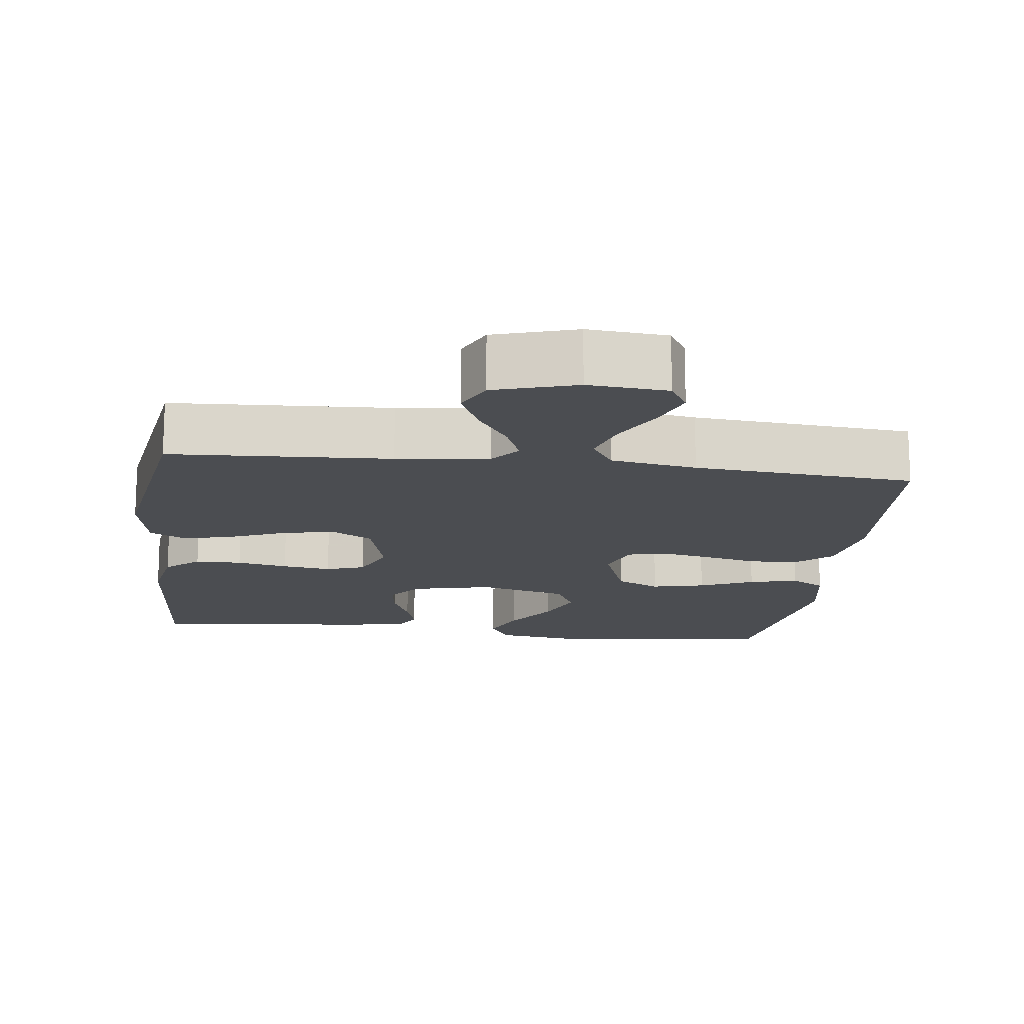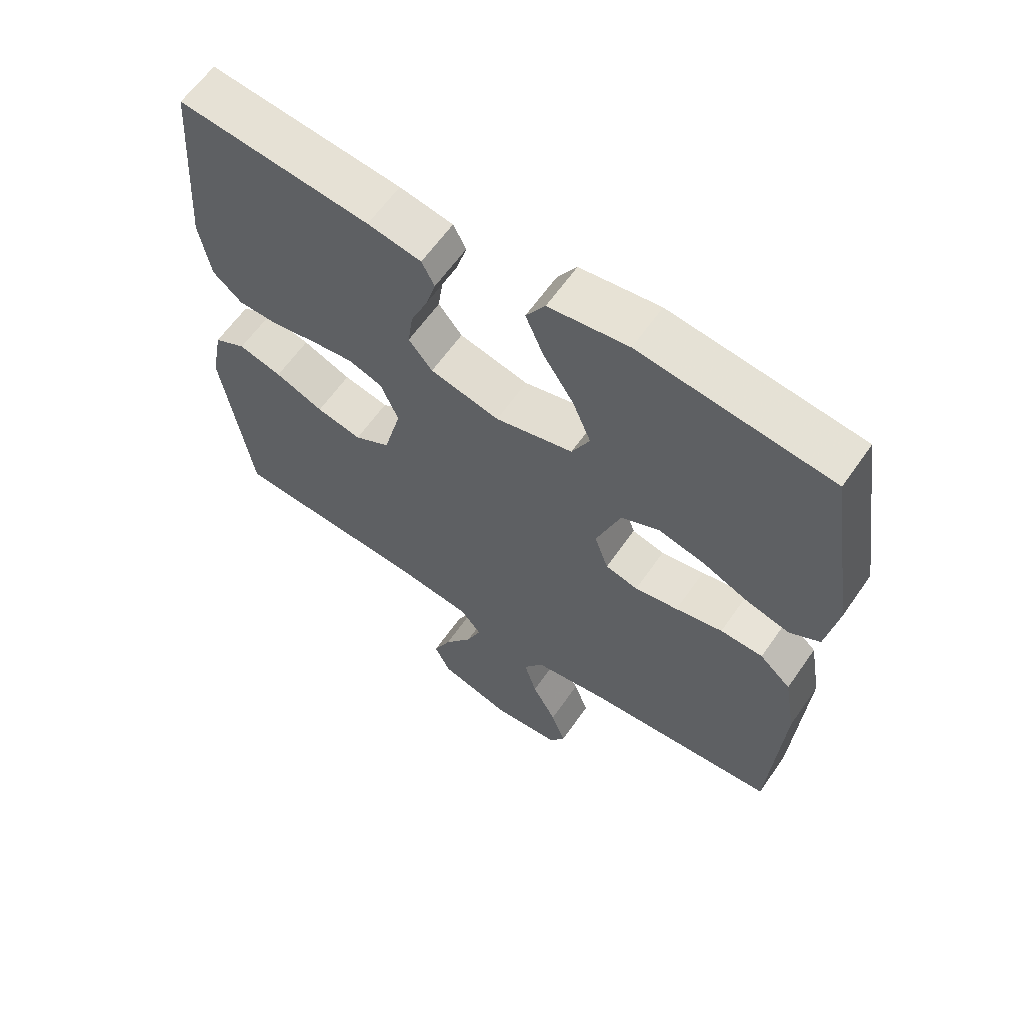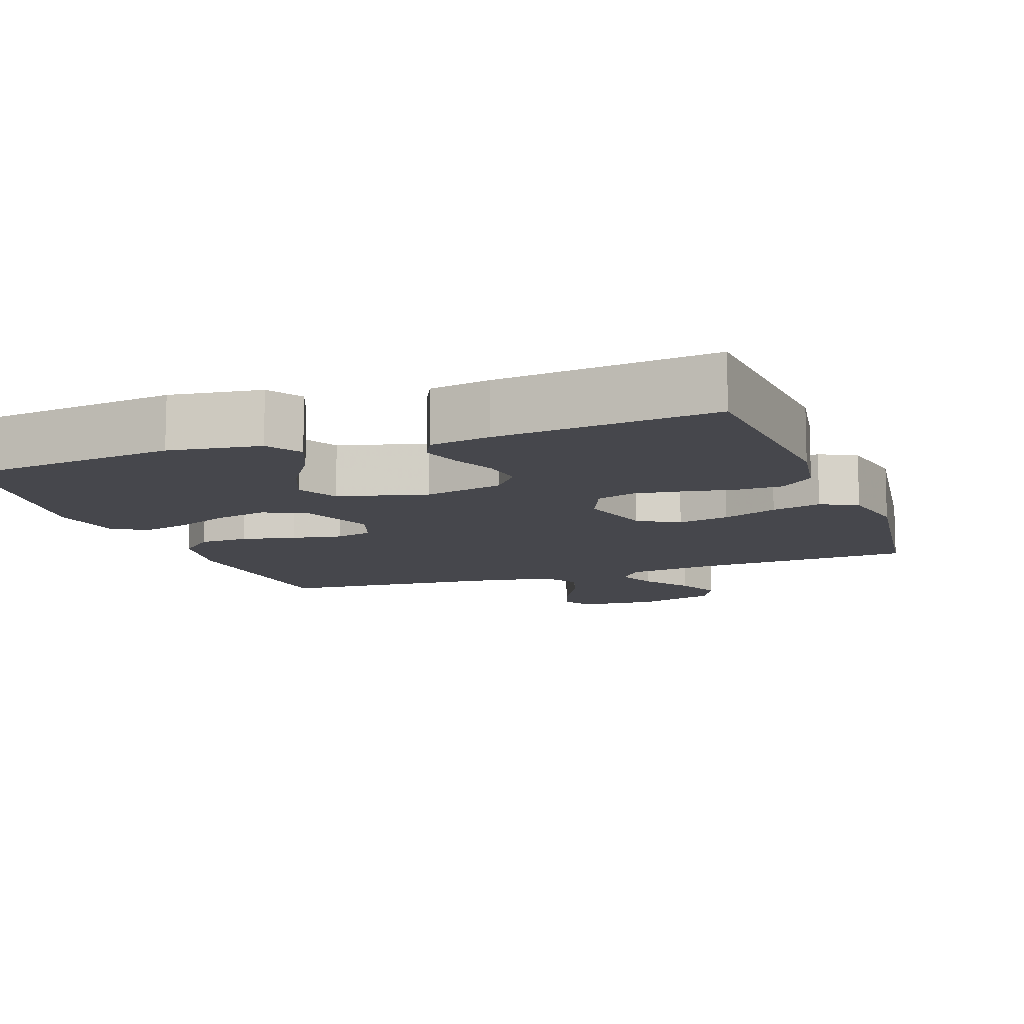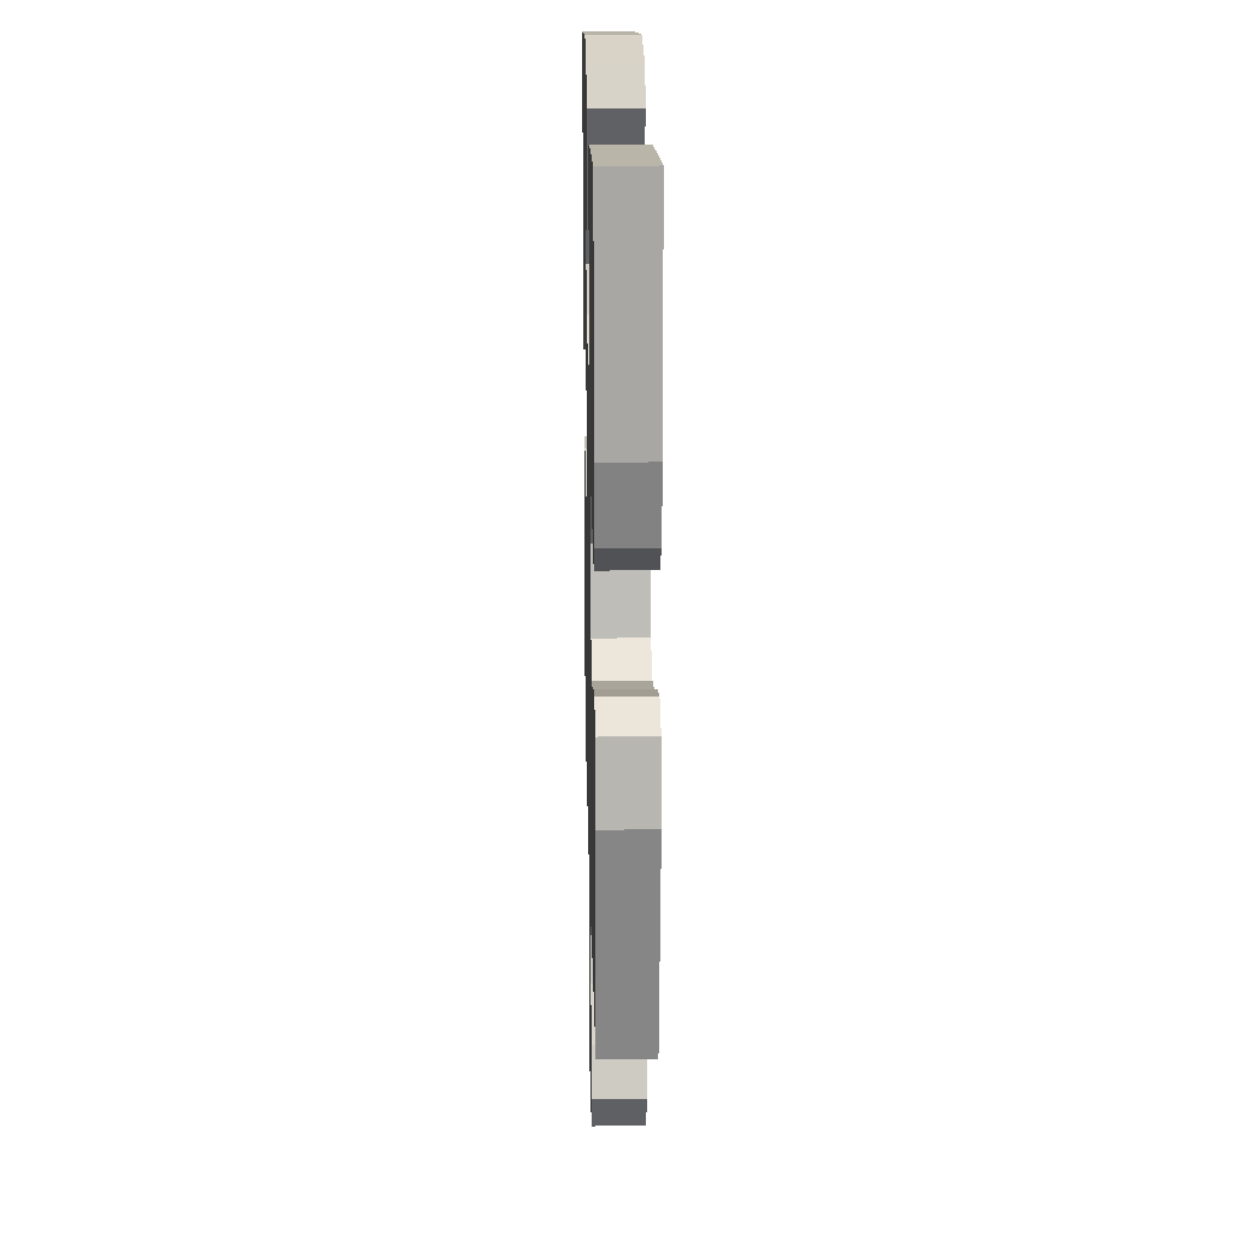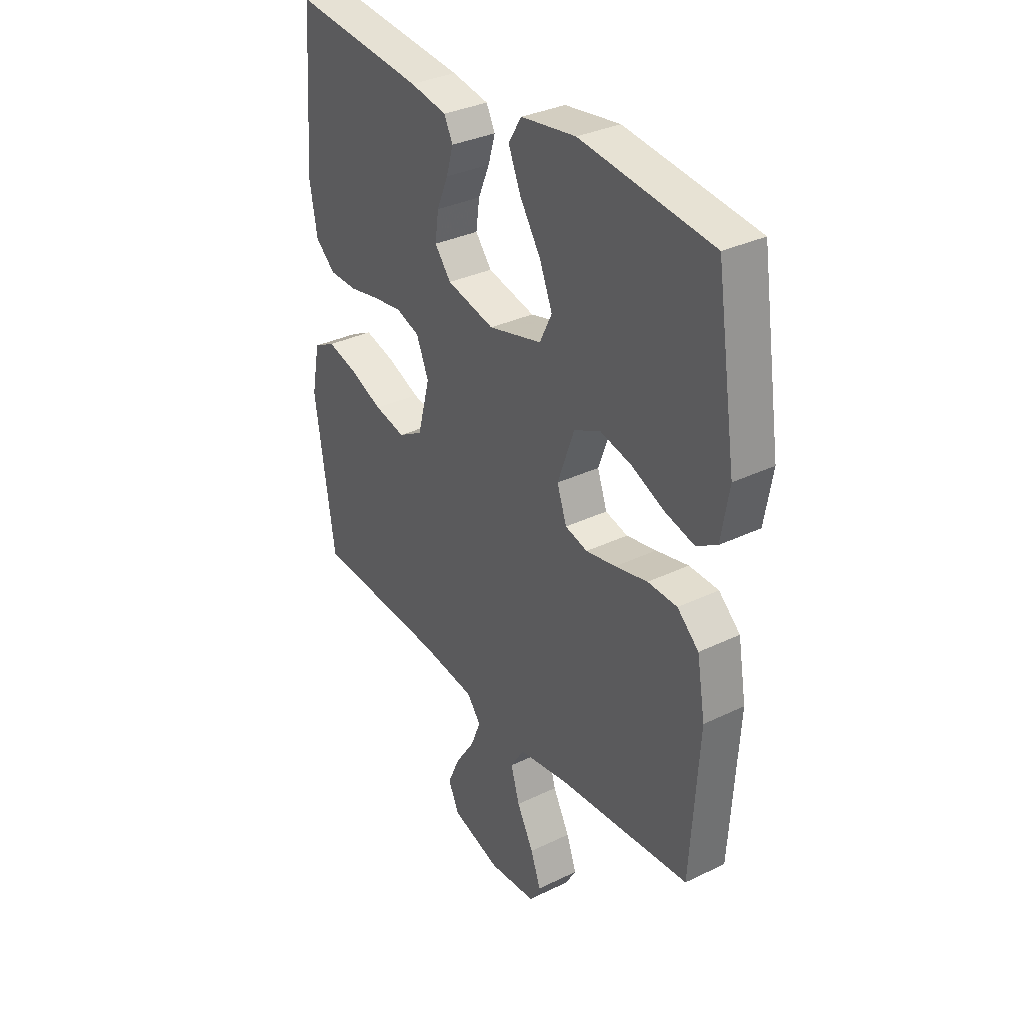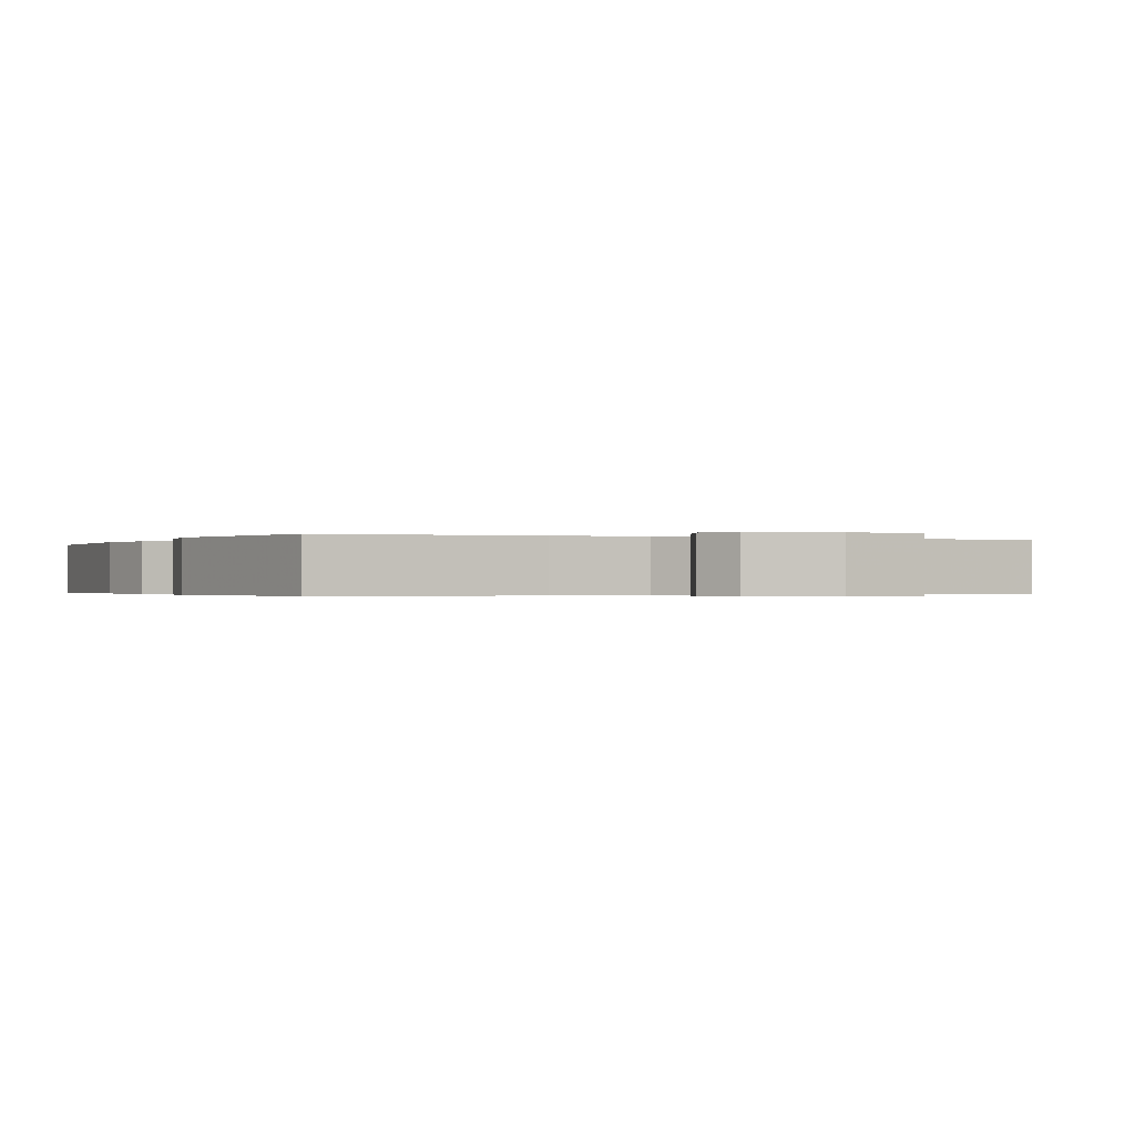
<metadata>
{"format":"obj","ext":"obj","renderer":"f3d","projection":"perspective","resolution":1024,"background":"white","views":[{"elev":-15.6,"azim":172.9,"up":"+Y"},{"elev":62.0,"azim":-145.2,"up":"+Z"},{"elev":-10.9,"azim":20.1,"up":"+Y"},{"elev":19.6,"azim":88.7,"up":"+Z"},{"elev":33.2,"azim":-123.6,"up":"+Z"},{"elev":-0.3,"azim":154.0,"up":"+Y"}]}
</metadata>
<code>
v -0.5 0.07 0.5
v -0.2 0.07 0.536
v -0.075 0.07 0.518
v -0.045 0.07 0.47
v -0.073 0.07 0.404
v -0.121 0.07 0.33
v -0.15 0.07 0.26
v -0.122 0.07 0.203
v 0 0.07 0.171
v 0.109 0.07 0.196
v 0.146 0.07 0.242
v 0.138 0.07 0.3
v 0.112 0.07 0.361
v 0.096 0.07 0.415
v 0.116 0.07 0.454
v 0.2 0.07 0.469
v 0.5 0.07 0.5
v 0.522 0.07 0.2
v 0.505 0.07 0.102
v 0.459 0.07 0.062
v 0.395 0.07 0.061
v 0.325 0.07 0.075
v 0.258 0.07 0.084
v 0.205 0.07 0.066
v 0.177 0.07 0
v 0.205 0.07 -0.107
v 0.261 0.07 -0.139
v 0.332 0.07 -0.124
v 0.408 0.07 -0.093
v 0.476 0.07 -0.075
v 0.526 0.07 -0.101
v 0.545 0.07 -0.2
v 0.5 0.07 -0.5
v 0.2 0.07 -0.516
v 0.074 0.07 -0.532
v 0.042 0.07 -0.572
v 0.065 0.07 -0.629
v 0.109 0.07 -0.694
v 0.137 0.07 -0.757
v 0.112 0.07 -0.81
v 0 0.07 -0.844
v -0.108 0.07 -0.835
v -0.133 0.07 -0.793
v -0.11 0.07 -0.73
v -0.072 0.07 -0.659
v -0.052 0.07 -0.593
v -0.083 0.07 -0.544
v -0.2 0.07 -0.525
v -0.5 0.07 -0.5
v -0.519 0.07 -0.2
v -0.5 0.07 -0.091
v -0.451 0.07 -0.047
v -0.384 0.07 -0.045
v -0.31 0.07 -0.062
v -0.242 0.07 -0.075
v -0.191 0.07 -0.062
v -0.169 0.07 0
v -0.207 0.07 0.105
v -0.267 0.07 0.134
v -0.34 0.07 0.117
v -0.414 0.07 0.085
v -0.481 0.07 0.068
v -0.528 0.07 0.096
v -0.546 0.07 0.2
v -0.5 0 0.5
v -0.2 0 0.536
v -0.075 0 0.518
v -0.045 0 0.47
v -0.073 0 0.404
v -0.121 0 0.33
v -0.15 0 0.26
v -0.122 0 0.203
v 0 0 0.171
v 0.109 0 0.196
v 0.146 0 0.242
v 0.138 0 0.3
v 0.112 0 0.361
v 0.096 0 0.415
v 0.116 0 0.454
v 0.2 0 0.469
v 0.5 0 0.5
v 0.522 0 0.2
v 0.505 0 0.102
v 0.459 0 0.062
v 0.395 0 0.061
v 0.325 0 0.075
v 0.258 0 0.084
v 0.205 0 0.066
v 0.177 0 0
v 0.205 0 -0.107
v 0.261 0 -0.139
v 0.332 0 -0.124
v 0.408 0 -0.093
v 0.476 0 -0.075
v 0.526 0 -0.101
v 0.545 0 -0.2
v 0.5 0 -0.5
v 0.2 0 -0.516
v 0.074 0 -0.532
v 0.042 0 -0.572
v 0.065 0 -0.629
v 0.109 0 -0.694
v 0.137 0 -0.757
v 0.112 0 -0.81
v 0 0 -0.844
v -0.108 0 -0.835
v -0.133 0 -0.793
v -0.11 0 -0.73
v -0.072 0 -0.659
v -0.052 0 -0.593
v -0.083 0 -0.544
v -0.2 0 -0.525
v -0.5 0 -0.5
v -0.519 0 -0.2
v -0.5 0 -0.091
v -0.451 0 -0.047
v -0.384 0 -0.045
v -0.31 0 -0.062
v -0.242 0 -0.075
v -0.191 0 -0.062
v -0.169 0 0
v -0.207 0 0.105
v -0.267 0 0.134
v -0.34 0 0.117
v -0.414 0 0.085
v -0.481 0 0.068
v -0.528 0 0.096
v -0.546 0 0.2
f 60 61 62 63
f 59 60 63 64
f 51 52 53 54
f 51 54 55
f 48 49 50 51
f 47 48 51 55
f 46 47 55 56
f 42 43 44 45
f 42 45 46
f 41 42 46
f 40 41 46
f 37 38 39 40
f 36 37 40 46
f 35 36 46 56
f 31 32 33 34
f 28 29 30 31
f 27 28 31 34
f 26 27 34 35
f 19 20 21 22
f 19 22 23
f 18 19 23
f 17 18 23 24
f 15 16 17 24
f 12 13 14 15
f 3 4 5 6
f 3 6 7
f 2 3 7
f 59 64 1 2
f 58 59 2 7
f 57 58 7 8
f 26 35 56 57
f 25 26 57 8
f 24 25 8 9
f 12 15 24
f 11 12 24
f 10 11 24
f 9 10 24
f 127 126 125 124
f 128 127 124 123
f 118 117 116 115
f 119 118 115
f 115 114 113 112
f 119 115 112 111
f 120 119 111 110
f 109 108 107 106
f 110 109 106
f 110 106 105
f 110 105 104
f 104 103 102 101
f 110 104 101 100
f 120 110 100 99
f 98 97 96 95
f 95 94 93 92
f 98 95 92 91
f 99 98 91 90
f 86 85 84 83
f 87 86 83
f 87 83 82
f 88 87 82 81
f 88 81 80 79
f 79 78 77 76
f 70 69 68 67
f 71 70 67
f 71 67 66
f 66 65 128 123
f 71 66 123 122
f 72 71 122 121
f 121 120 99 90
f 72 121 90 89
f 73 72 89 88
f 88 79 76
f 88 76 75
f 88 75 74
f 88 74 73
f 1 65 66 2
f 2 66 67 3
f 3 67 68 4
f 4 68 69 5
f 5 69 70 6
f 6 70 71 7
f 7 71 72 8
f 8 72 73 9
f 9 73 74 10
f 10 74 75 11
f 11 75 76 12
f 12 76 77 13
f 13 77 78 14
f 14 78 79 15
f 15 79 80 16
f 16 80 81 17
f 17 81 82 18
f 18 82 83 19
f 19 83 84 20
f 20 84 85 21
f 21 85 86 22
f 22 86 87 23
f 23 87 88 24
f 24 88 89 25
f 25 89 90 26
f 26 90 91 27
f 27 91 92 28
f 28 92 93 29
f 29 93 94 30
f 30 94 95 31
f 31 95 96 32
f 32 96 97 33
f 33 97 98 34
f 34 98 99 35
f 35 99 100 36
f 36 100 101 37
f 37 101 102 38
f 38 102 103 39
f 39 103 104 40
f 40 104 105 41
f 41 105 106 42
f 42 106 107 43
f 43 107 108 44
f 44 108 109 45
f 45 109 110 46
f 46 110 111 47
f 47 111 112 48
f 48 112 113 49
f 49 113 114 50
f 50 114 115 51
f 51 115 116 52
f 52 116 117 53
f 53 117 118 54
f 54 118 119 55
f 55 119 120 56
f 56 120 121 57
f 57 121 122 58
f 58 122 123 59
f 59 123 124 60
f 60 124 125 61
f 61 125 126 62
f 62 126 127 63
f 63 127 128 64
f 64 128 65 1

</code>
